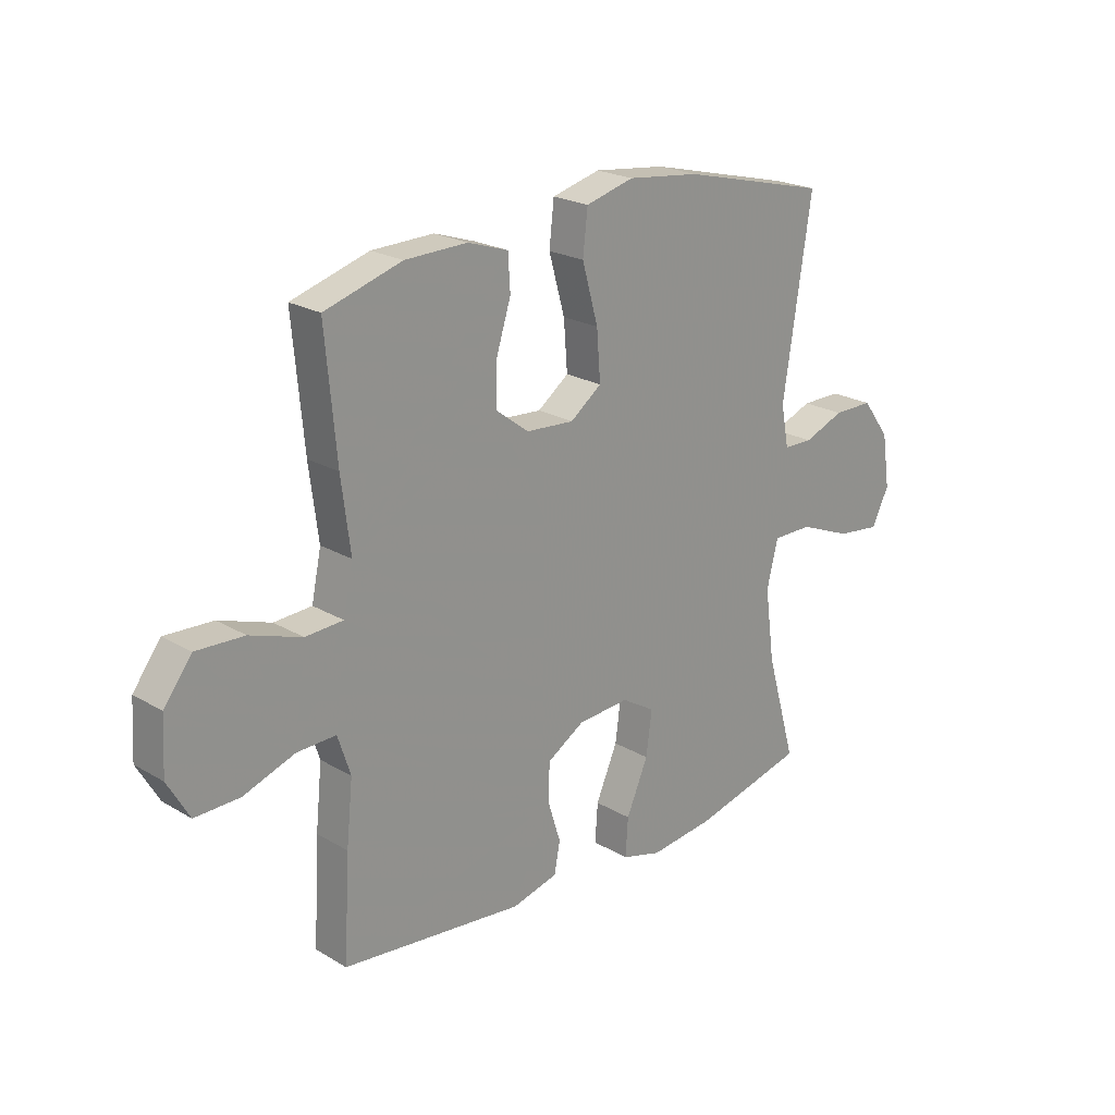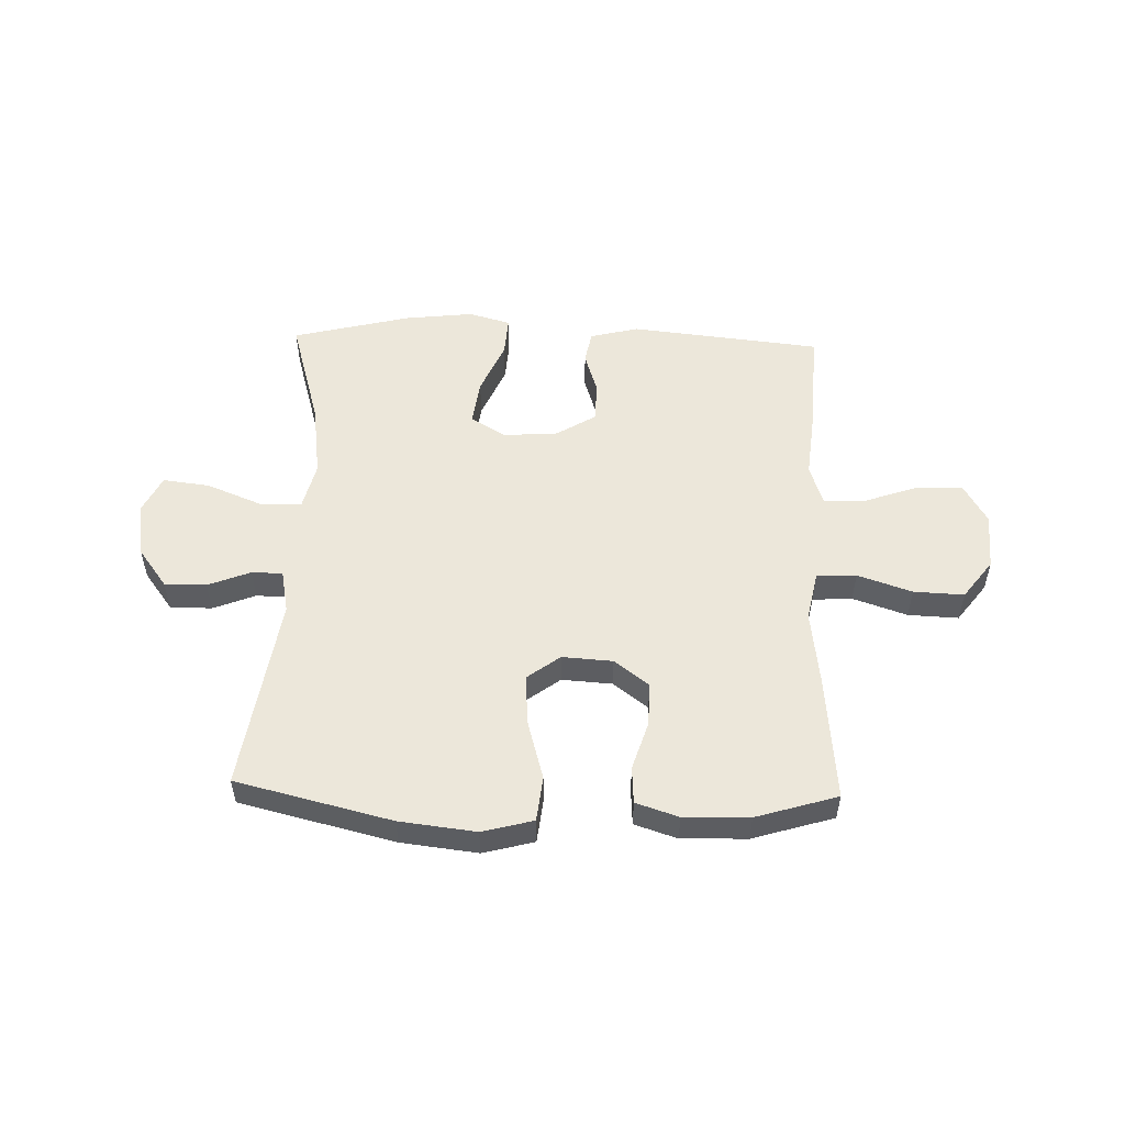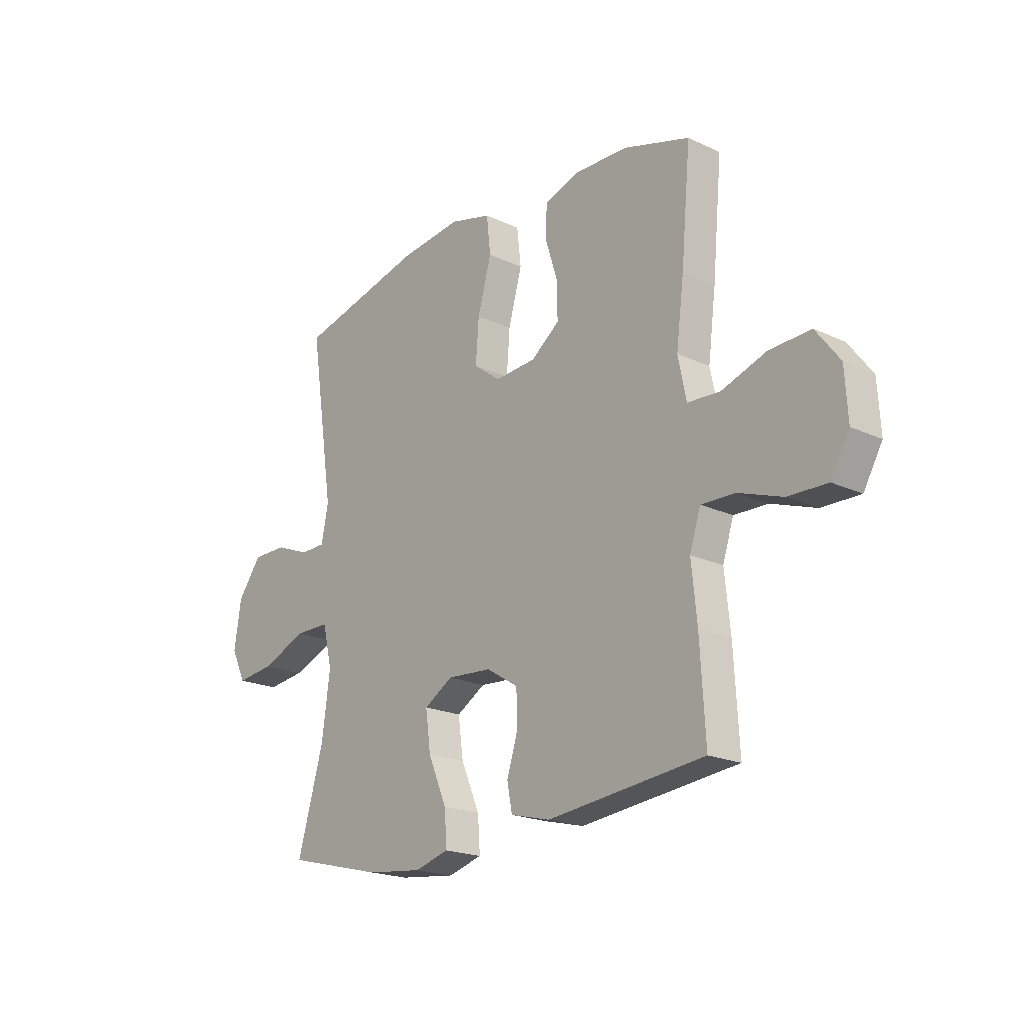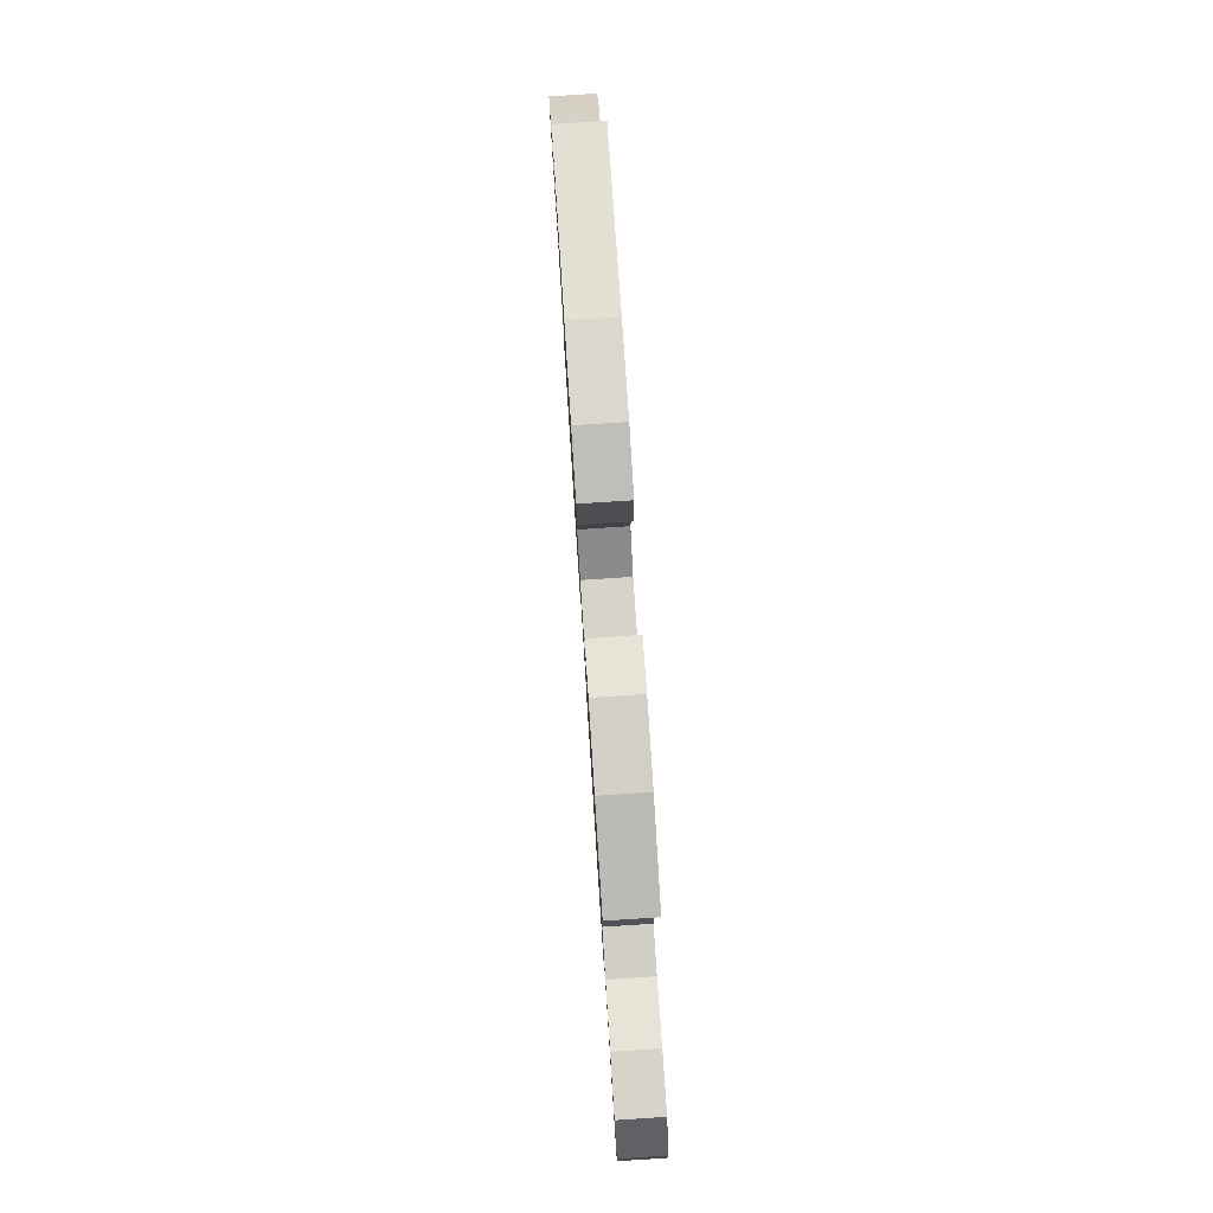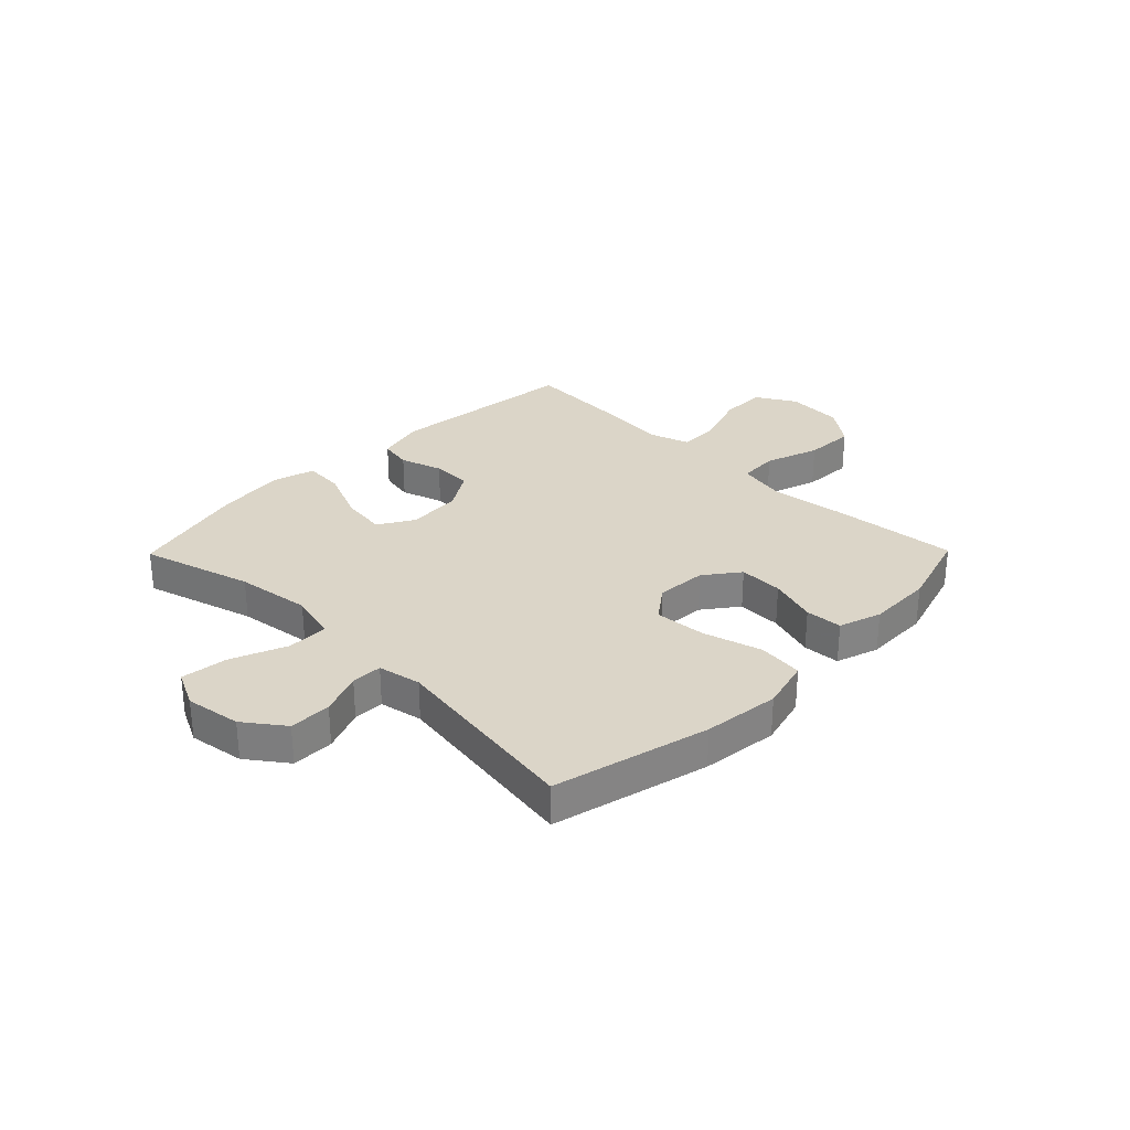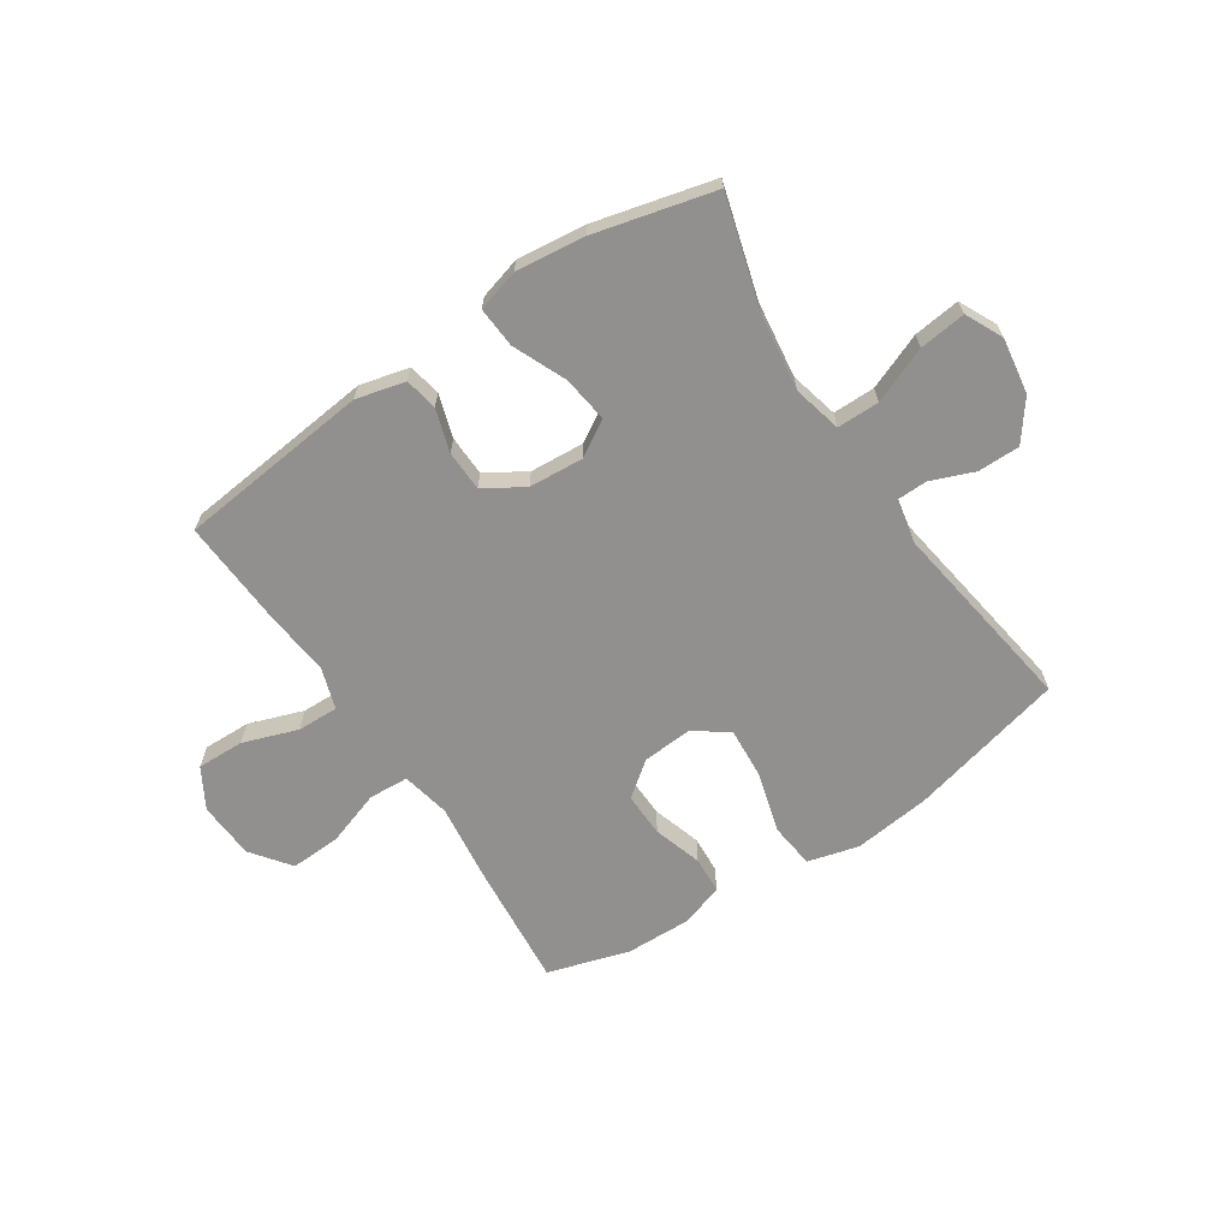
<metadata>
{"format":"obj","ext":"obj","renderer":"f3d","projection":"perspective","resolution":1024,"background":"white","views":[{"elev":22.1,"azim":135.7,"up":"+Z"},{"elev":52.9,"azim":1.7,"up":"+Y"},{"elev":-20.1,"azim":49.4,"up":"+Z"},{"elev":79.6,"azim":86.3,"up":"+Z"},{"elev":29.6,"azim":-45.5,"up":"+Y"},{"elev":-65.7,"azim":-146.5,"up":"+Y"}]}
</metadata>
<code>
v 0.5 0.07 -0.5
v 0.158 0.07 -0.537
v 0.071 0.07 -0.515
v 0.06 0.07 -0.457
v 0.084 0.07 -0.381
v 0.082 0.07 -0.309
v 0.012 0.07 -0.266
v -0.085 0.07 -0.259
v -0.148 0.07 -0.297
v -0.137 0.07 -0.379
v -0.096 0.07 -0.474
v -0.091 0.07 -0.546
v -0.166 0.07 -0.567
v -0.288 0.07 -0.553
v -0.5 0.07 -0.5
v -0.443 0.07 -0.302
v -0.425 0.07 -0.168
v -0.446 0.07 -0.082
v -0.521 0.07 -0.082
v -0.62 0.07 -0.122
v -0.703 0.07 -0.132
v -0.735 0.07 -0.066
v -0.72 0.07 0.033
v -0.668 0.07 0.103
v -0.593 0.07 0.103
v -0.517 0.07 0.073
v -0.462 0.07 0.074
v -0.447 0.07 0.151
v -0.5 0.07 0.5
v -0.223 0.07 0.568
v -0.087 0.07 0.584
v 0.004 0.07 0.56
v 0.013 0.07 0.48
v -0.017 0.07 0.373
v -0.024 0.07 0.282
v 0.035 0.07 0.238
v 0.125 0.07 0.244
v 0.187 0.07 0.291
v 0.185 0.07 0.37
v 0.158 0.07 0.456
v 0.162 0.07 0.522
v 0.238 0.07 0.547
v 0.355 0.07 0.544
v 0.5 0.07 0.5
v 0.479 0.07 0.272
v 0.462 0.07 0.139
v 0.48 0.07 0.052
v 0.551 0.07 0.048
v 0.648 0.07 0.081
v 0.738 0.07 0.085
v 0.79 0.07 0.016
v 0.796 0.07 -0.086
v 0.755 0.07 -0.157
v 0.671 0.07 -0.155
v 0.574 0.07 -0.121
v 0.501 0.07 -0.119
v 0.477 0.07 -0.192
v 0.489 0.07 -0.309
v 0.5 0 -0.5
v 0.158 0 -0.537
v 0.071 0 -0.515
v 0.06 0 -0.457
v 0.084 0 -0.381
v 0.082 0 -0.309
v 0.012 0 -0.266
v -0.085 0 -0.259
v -0.148 0 -0.297
v -0.137 0 -0.379
v -0.096 0 -0.474
v -0.091 0 -0.546
v -0.166 0 -0.567
v -0.288 0 -0.553
v -0.5 0 -0.5
v -0.443 0 -0.302
v -0.425 0 -0.168
v -0.446 0 -0.082
v -0.521 0 -0.082
v -0.62 0 -0.122
v -0.703 0 -0.132
v -0.735 0 -0.066
v -0.72 0 0.033
v -0.668 0 0.103
v -0.593 0 0.103
v -0.517 0 0.073
v -0.462 0 0.074
v -0.447 0 0.151
v -0.5 0 0.5
v -0.223 0 0.568
v -0.087 0 0.584
v 0.004 0 0.56
v 0.013 0 0.48
v -0.017 0 0.373
v -0.024 0 0.282
v 0.035 0 0.238
v 0.125 0 0.244
v 0.187 0 0.291
v 0.185 0 0.37
v 0.158 0 0.456
v 0.162 0 0.522
v 0.238 0 0.547
v 0.355 0 0.544
v 0.5 0 0.5
v 0.479 0 0.272
v 0.462 0 0.139
v 0.48 0 0.052
v 0.551 0 0.048
v 0.648 0 0.081
v 0.738 0 0.085
v 0.79 0 0.016
v 0.796 0 -0.086
v 0.755 0 -0.157
v 0.671 0 -0.155
v 0.574 0 -0.121
v 0.501 0 -0.119
v 0.477 0 -0.192
v 0.489 0 -0.309
f 3 4 5
f 2 3 5
f 1 2 5
f 58 1 5
f 57 58 5
f 56 57 5 6
f 53 54 55
f 52 53 55
f 51 52 55
f 50 51 55
f 49 50 55
f 48 49 55
f 47 48 55 56
f 56 6 7
f 47 56 7
f 46 47 7
f 44 45 46
f 43 44 46
f 42 43 46
f 41 42 46
f 40 41 46
f 39 40 46
f 38 39 46
f 46 7 8
f 38 46 8
f 37 38 8
f 32 33 34
f 31 32 34
f 30 31 34
f 29 30 34
f 28 29 34
f 27 28 34 35
f 24 25 26
f 23 24 26
f 22 23 26
f 21 22 26
f 20 21 26
f 19 20 26
f 18 19 26 27
f 27 35 36
f 18 27 36
f 17 18 36
f 14 15 16
f 13 14 16
f 12 13 16
f 11 12 16
f 10 11 16
f 9 10 16 17
f 17 36 37
f 9 17 37
f 8 9 37
f 63 62 61
f 63 61 60
f 63 60 59
f 63 59 116
f 63 116 115
f 64 63 115 114
f 113 112 111
f 113 111 110
f 113 110 109
f 113 109 108
f 113 108 107
f 113 107 106
f 114 113 106 105
f 65 64 114
f 65 114 105
f 65 105 104
f 104 103 102
f 104 102 101
f 104 101 100
f 104 100 99
f 104 99 98
f 104 98 97
f 104 97 96
f 66 65 104
f 66 104 96
f 66 96 95
f 92 91 90
f 92 90 89
f 92 89 88
f 92 88 87
f 92 87 86
f 93 92 86 85
f 84 83 82
f 84 82 81
f 84 81 80
f 84 80 79
f 84 79 78
f 84 78 77
f 85 84 77 76
f 94 93 85
f 94 85 76
f 94 76 75
f 74 73 72
f 74 72 71
f 74 71 70
f 74 70 69
f 74 69 68
f 75 74 68 67
f 95 94 75
f 95 75 67
f 95 67 66
f 1 59 60 2
f 2 60 61 3
f 3 61 62 4
f 4 62 63 5
f 5 63 64 6
f 6 64 65 7
f 7 65 66 8
f 8 66 67 9
f 9 67 68 10
f 10 68 69 11
f 11 69 70 12
f 12 70 71 13
f 13 71 72 14
f 14 72 73 15
f 15 73 74 16
f 16 74 75 17
f 17 75 76 18
f 18 76 77 19
f 19 77 78 20
f 20 78 79 21
f 21 79 80 22
f 22 80 81 23
f 23 81 82 24
f 24 82 83 25
f 25 83 84 26
f 26 84 85 27
f 27 85 86 28
f 28 86 87 29
f 29 87 88 30
f 30 88 89 31
f 31 89 90 32
f 32 90 91 33
f 33 91 92 34
f 34 92 93 35
f 35 93 94 36
f 36 94 95 37
f 37 95 96 38
f 38 96 97 39
f 39 97 98 40
f 40 98 99 41
f 41 99 100 42
f 42 100 101 43
f 43 101 102 44
f 44 102 103 45
f 45 103 104 46
f 46 104 105 47
f 47 105 106 48
f 48 106 107 49
f 49 107 108 50
f 50 108 109 51
f 51 109 110 52
f 52 110 111 53
f 53 111 112 54
f 54 112 113 55
f 55 113 114 56
f 56 114 115 57
f 57 115 116 58
f 58 116 59 1

</code>
